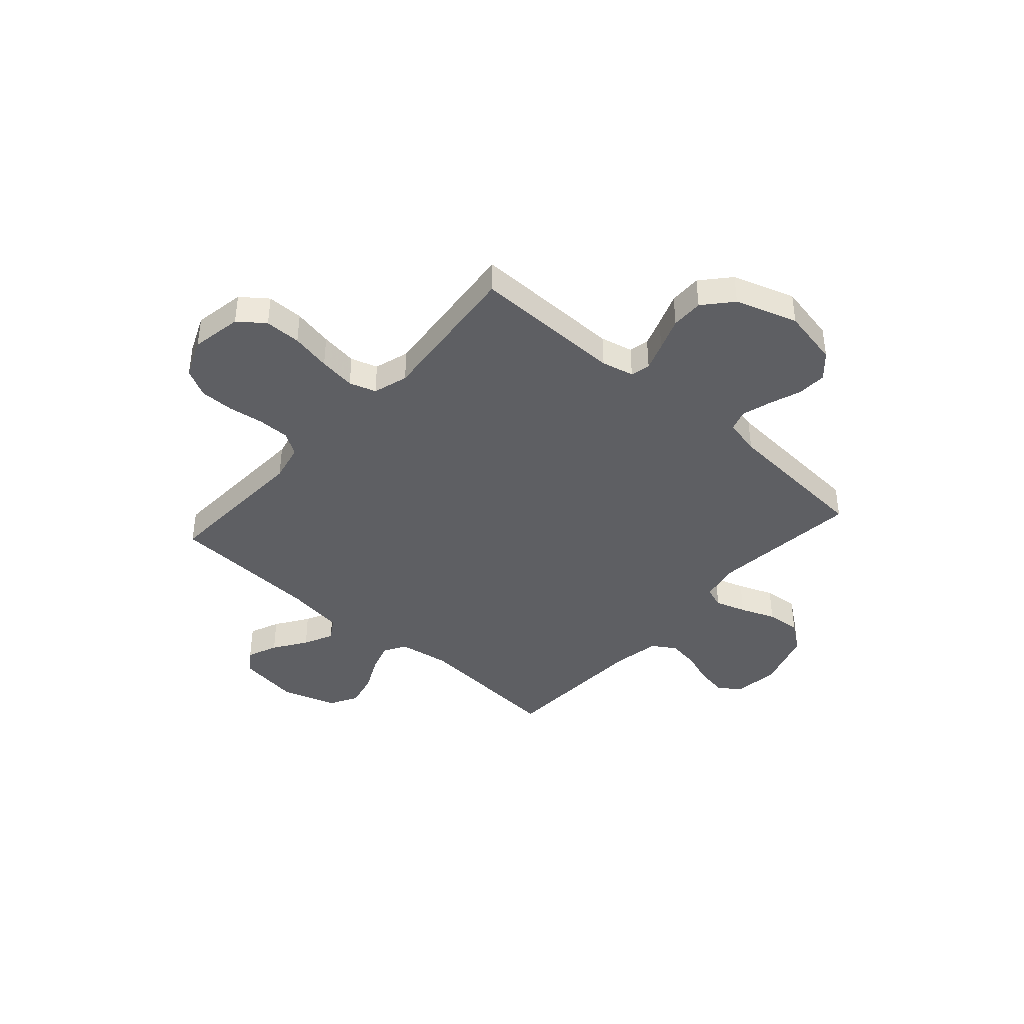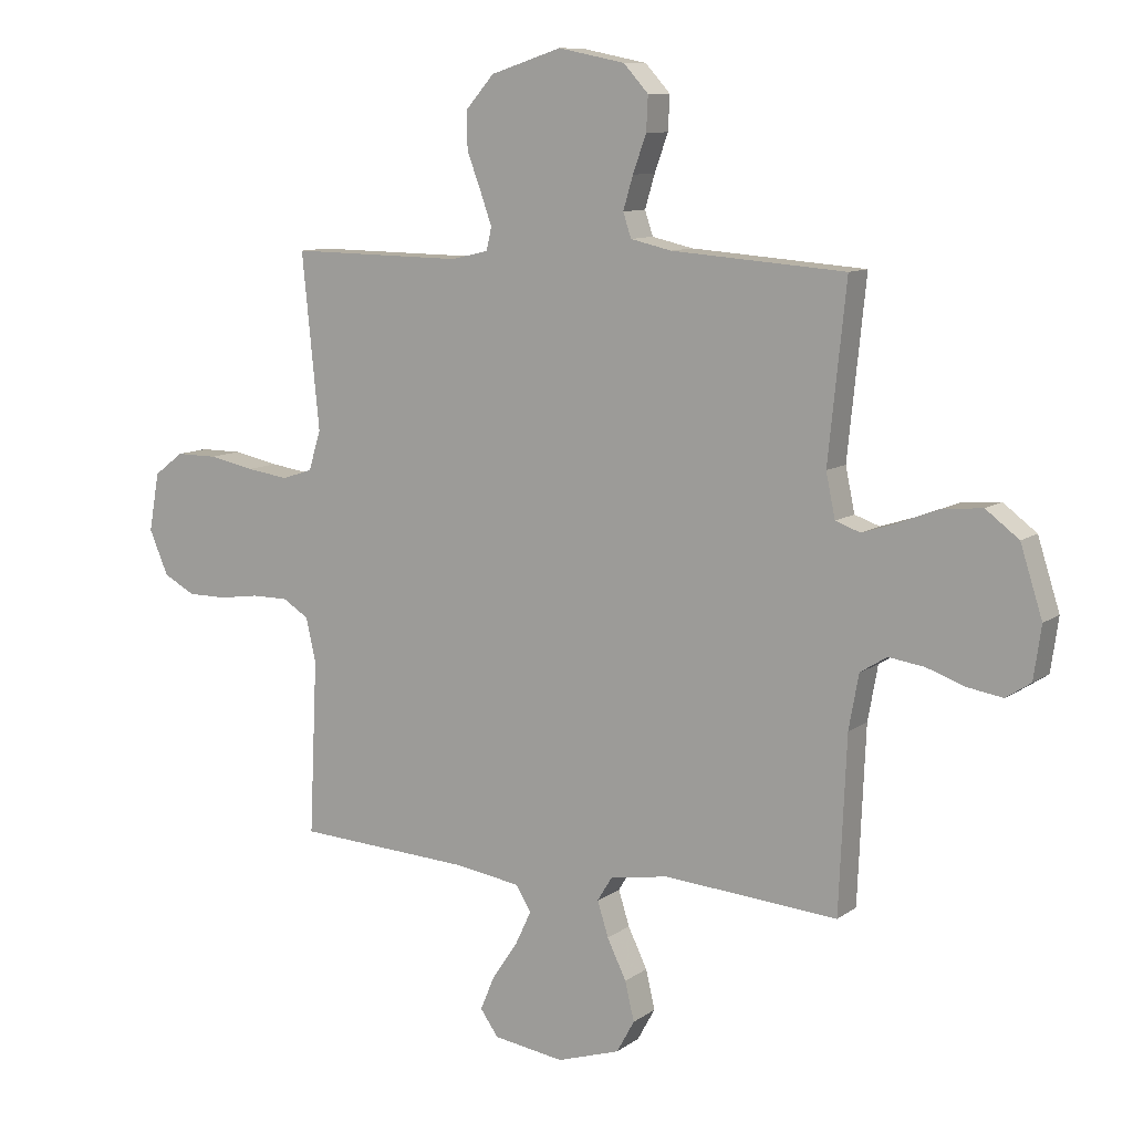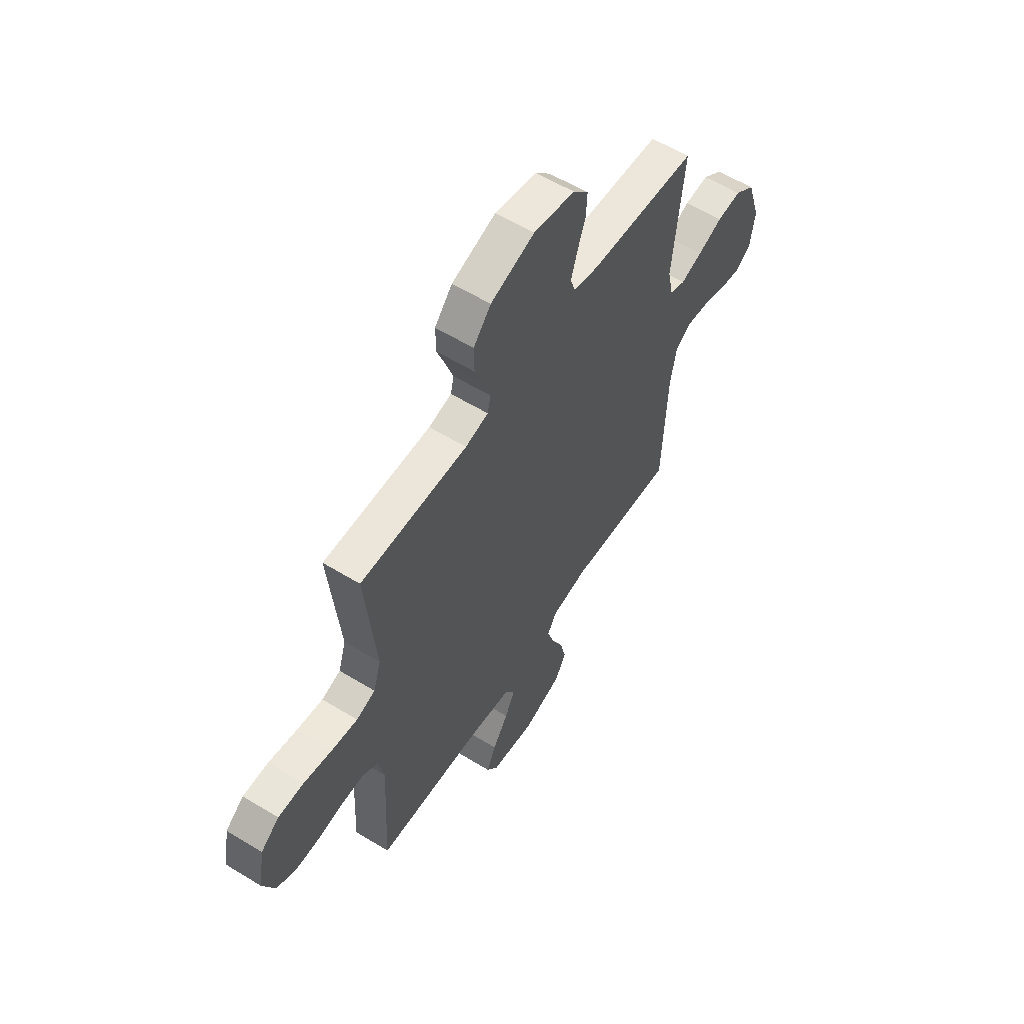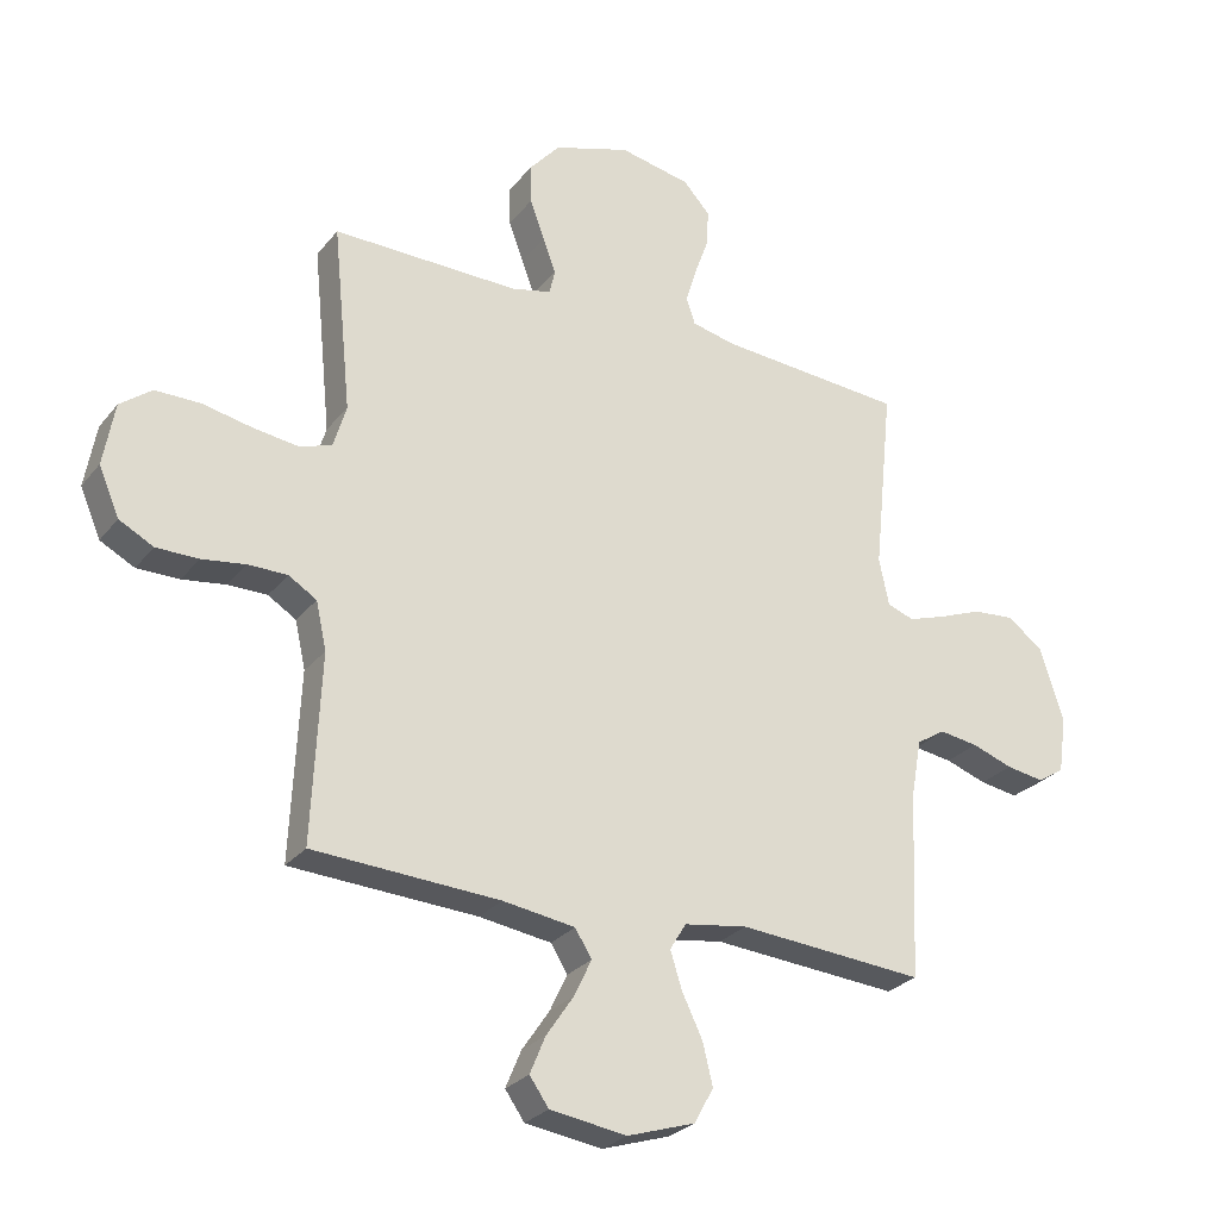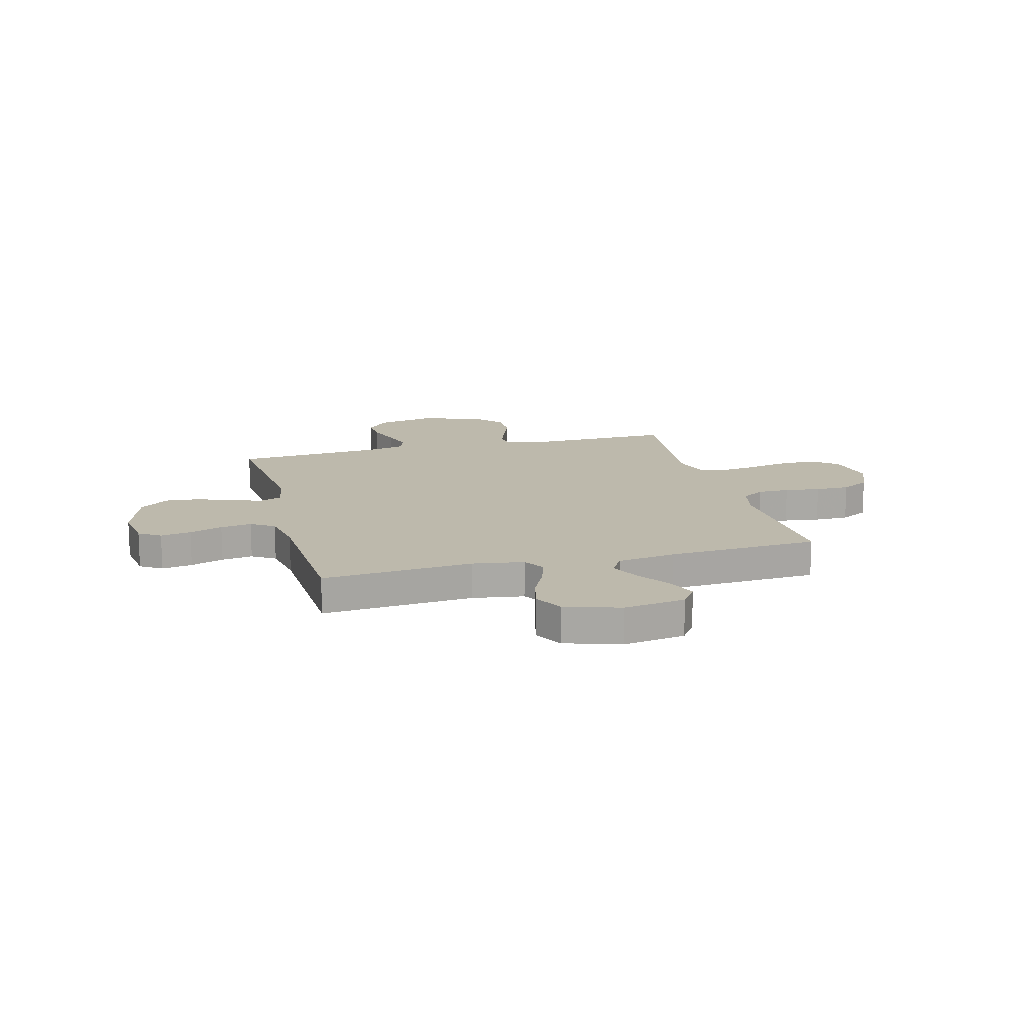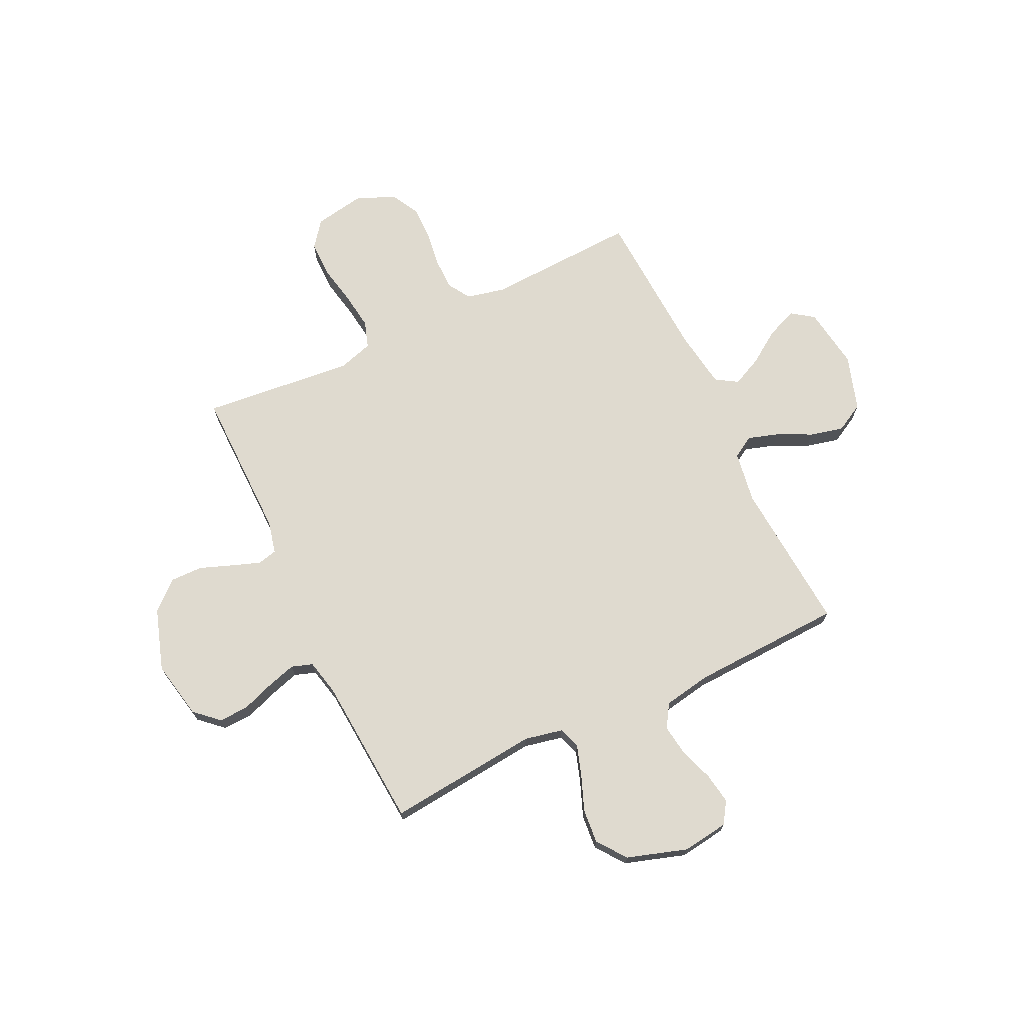
<metadata>
{"format":"obj","ext":"obj","renderer":"f3d","projection":"perspective","resolution":1024,"background":"white","views":[{"elev":-40.8,"azim":-41.6,"up":"+Y"},{"elev":10.0,"azim":30.6,"up":"+Z"},{"elev":58.4,"azim":-57.7,"up":"+Z"},{"elev":-27.2,"azim":-30.0,"up":"+Z"},{"elev":15.0,"azim":165.2,"up":"+Y"},{"elev":70.9,"azim":64.5,"up":"+Y"}]}
</metadata>
<code>
v -0.5 0.07 -0.5
v -0.486 0.07 -0.2
v -0.503 0.07 -0.124
v -0.548 0.07 -0.096
v -0.611 0.07 -0.096
v -0.681 0.07 -0.106
v -0.749 0.07 -0.106
v -0.804 0.07 -0.077
v -0.837 0.07 0
v -0.819 0.07 0.101
v -0.768 0.07 0.14
v -0.696 0.07 0.14
v -0.617 0.07 0.124
v -0.544 0.07 0.114
v -0.491 0.07 0.131
v -0.47 0.07 0.2
v -0.5 0.07 0.5
v -0.2 0.07 0.496
v -0.136 0.07 0.511
v -0.127 0.07 0.55
v -0.147 0.07 0.606
v -0.171 0.07 0.67
v -0.172 0.07 0.734
v -0.123 0.07 0.79
v 0 0.07 0.83
v 0.115 0.07 0.807
v 0.158 0.07 0.76
v 0.155 0.07 0.701
v 0.132 0.07 0.637
v 0.115 0.07 0.58
v 0.129 0.07 0.538
v 0.2 0.07 0.522
v 0.5 0.07 0.5
v 0.469 0.07 0.2
v 0.485 0.07 0.124
v 0.528 0.07 0.109
v 0.589 0.07 0.129
v 0.658 0.07 0.156
v 0.726 0.07 0.162
v 0.783 0.07 0.119
v 0.821 0.07 0
v 0.808 0.07 -0.091
v 0.765 0.07 -0.119
v 0.704 0.07 -0.109
v 0.638 0.07 -0.086
v 0.576 0.07 -0.077
v 0.53 0.07 -0.106
v 0.513 0.07 -0.2
v 0.5 0.07 -0.5
v 0.2 0.07 -0.477
v 0.098 0.07 -0.493
v 0.072 0.07 -0.536
v 0.091 0.07 -0.596
v 0.124 0.07 -0.664
v 0.14 0.07 -0.731
v 0.109 0.07 -0.787
v 0 0.07 -0.822
v -0.123 0.07 -0.804
v -0.154 0.07 -0.76
v -0.129 0.07 -0.7
v -0.085 0.07 -0.635
v -0.057 0.07 -0.576
v -0.084 0.07 -0.533
v -0.2 0.07 -0.516
v -0.5 0 -0.5
v -0.486 0 -0.2
v -0.503 0 -0.124
v -0.548 0 -0.096
v -0.611 0 -0.096
v -0.681 0 -0.106
v -0.749 0 -0.106
v -0.804 0 -0.077
v -0.837 0 0
v -0.819 0 0.101
v -0.768 0 0.14
v -0.696 0 0.14
v -0.617 0 0.124
v -0.544 0 0.114
v -0.491 0 0.131
v -0.47 0 0.2
v -0.5 0 0.5
v -0.2 0 0.496
v -0.136 0 0.511
v -0.127 0 0.55
v -0.147 0 0.606
v -0.171 0 0.67
v -0.172 0 0.734
v -0.123 0 0.79
v 0 0 0.83
v 0.115 0 0.807
v 0.158 0 0.76
v 0.155 0 0.701
v 0.132 0 0.637
v 0.115 0 0.58
v 0.129 0 0.538
v 0.2 0 0.522
v 0.5 0 0.5
v 0.469 0 0.2
v 0.485 0 0.124
v 0.528 0 0.109
v 0.589 0 0.129
v 0.658 0 0.156
v 0.726 0 0.162
v 0.783 0 0.119
v 0.821 0 0
v 0.808 0 -0.091
v 0.765 0 -0.119
v 0.704 0 -0.109
v 0.638 0 -0.086
v 0.576 0 -0.077
v 0.53 0 -0.106
v 0.513 0 -0.2
v 0.5 0 -0.5
v 0.2 0 -0.477
v 0.098 0 -0.493
v 0.072 0 -0.536
v 0.091 0 -0.596
v 0.124 0 -0.664
v 0.14 0 -0.731
v 0.109 0 -0.787
v 0 0 -0.822
v -0.123 0 -0.804
v -0.154 0 -0.76
v -0.129 0 -0.7
v -0.085 0 -0.635
v -0.057 0 -0.576
v -0.084 0 -0.533
v -0.2 0 -0.516
f 58 59 60 61
f 58 61 62
f 57 58 62
f 56 57 62
f 53 54 55 56
f 52 53 56 62
f 51 52 62 63
f 48 49 50
f 47 48 50 51
f 42 43 44 45
f 42 45 46
f 41 42 46
f 40 41 46
f 37 38 39 40
f 36 37 40 46
f 35 36 46 47
f 32 33 34
f 31 32 34 35
f 26 27 28 29
f 26 29 30
f 25 26 30
f 24 25 30 31
f 21 22 23 24
f 20 21 24 31
f 16 17 18
f 15 16 18 19
f 10 11 12 13
f 10 13 14
f 9 10 14
f 8 9 14 15
f 5 6 7 8
f 4 5 8 15
f 64 1 2
f 64 2 3
f 63 64 3
f 51 63 3
f 19 20 31 35
f 19 35 47 51
f 15 19 51
f 3 4 15 51
f 125 124 123 122
f 126 125 122
f 126 122 121
f 126 121 120
f 120 119 118 117
f 126 120 117 116
f 127 126 116 115
f 114 113 112
f 115 114 112 111
f 109 108 107 106
f 110 109 106
f 110 106 105
f 110 105 104
f 104 103 102 101
f 110 104 101 100
f 111 110 100 99
f 98 97 96
f 99 98 96 95
f 93 92 91 90
f 94 93 90
f 94 90 89
f 95 94 89 88
f 88 87 86 85
f 95 88 85 84
f 82 81 80
f 83 82 80 79
f 77 76 75 74
f 78 77 74
f 78 74 73
f 79 78 73 72
f 72 71 70 69
f 79 72 69 68
f 66 65 128
f 67 66 128
f 67 128 127
f 67 127 115
f 99 95 84 83
f 115 111 99 83
f 115 83 79
f 115 79 68 67
f 1 65 66 2
f 2 66 67 3
f 3 67 68 4
f 4 68 69 5
f 5 69 70 6
f 6 70 71 7
f 7 71 72 8
f 8 72 73 9
f 9 73 74 10
f 10 74 75 11
f 11 75 76 12
f 12 76 77 13
f 13 77 78 14
f 14 78 79 15
f 15 79 80 16
f 16 80 81 17
f 17 81 82 18
f 18 82 83 19
f 19 83 84 20
f 20 84 85 21
f 21 85 86 22
f 22 86 87 23
f 23 87 88 24
f 24 88 89 25
f 25 89 90 26
f 26 90 91 27
f 27 91 92 28
f 28 92 93 29
f 29 93 94 30
f 30 94 95 31
f 31 95 96 32
f 32 96 97 33
f 33 97 98 34
f 34 98 99 35
f 35 99 100 36
f 36 100 101 37
f 37 101 102 38
f 38 102 103 39
f 39 103 104 40
f 40 104 105 41
f 41 105 106 42
f 42 106 107 43
f 43 107 108 44
f 44 108 109 45
f 45 109 110 46
f 46 110 111 47
f 47 111 112 48
f 48 112 113 49
f 49 113 114 50
f 50 114 115 51
f 51 115 116 52
f 52 116 117 53
f 53 117 118 54
f 54 118 119 55
f 55 119 120 56
f 56 120 121 57
f 57 121 122 58
f 58 122 123 59
f 59 123 124 60
f 60 124 125 61
f 61 125 126 62
f 62 126 127 63
f 63 127 128 64
f 64 128 65 1

</code>
